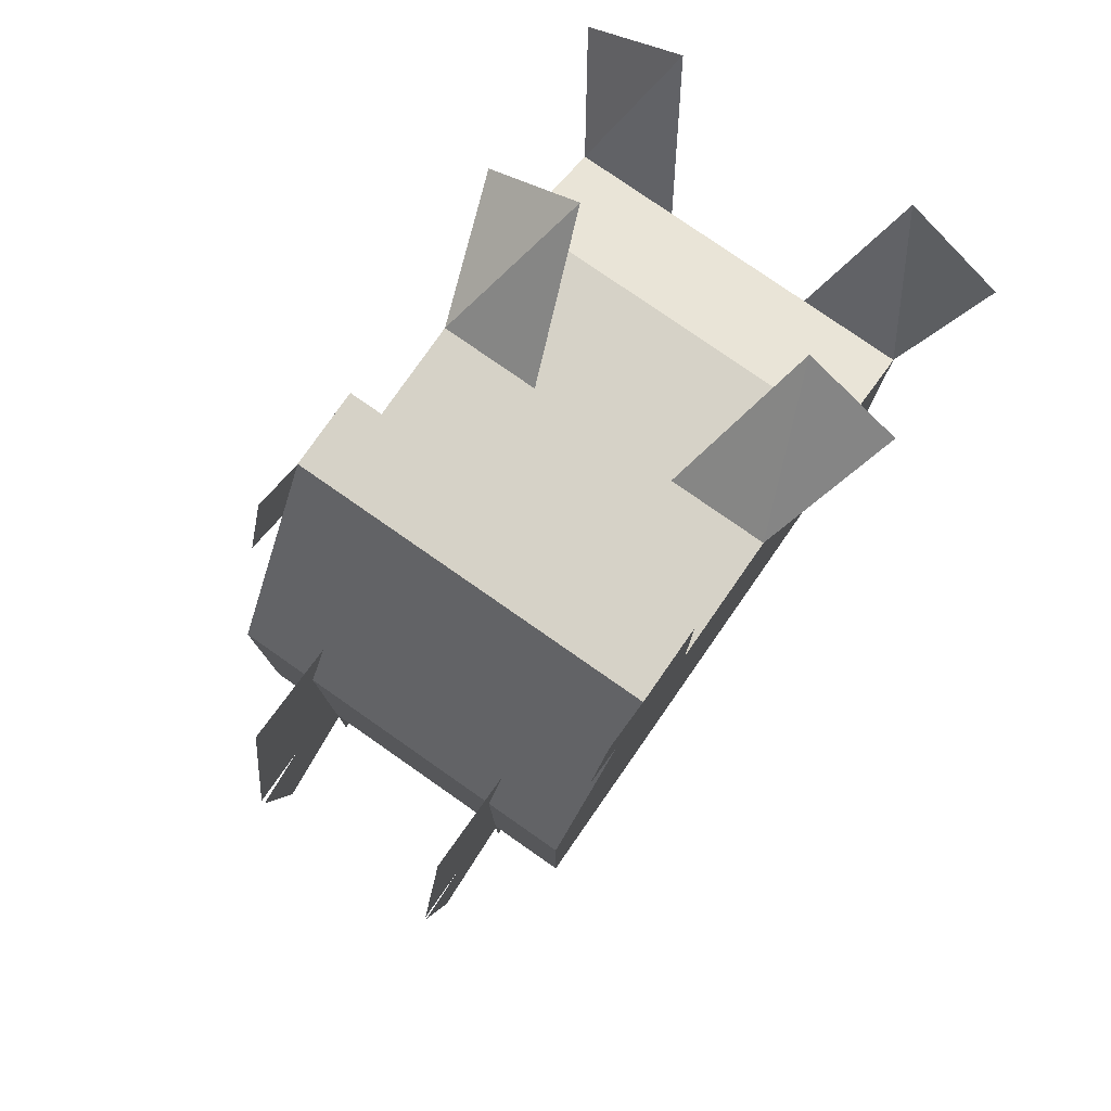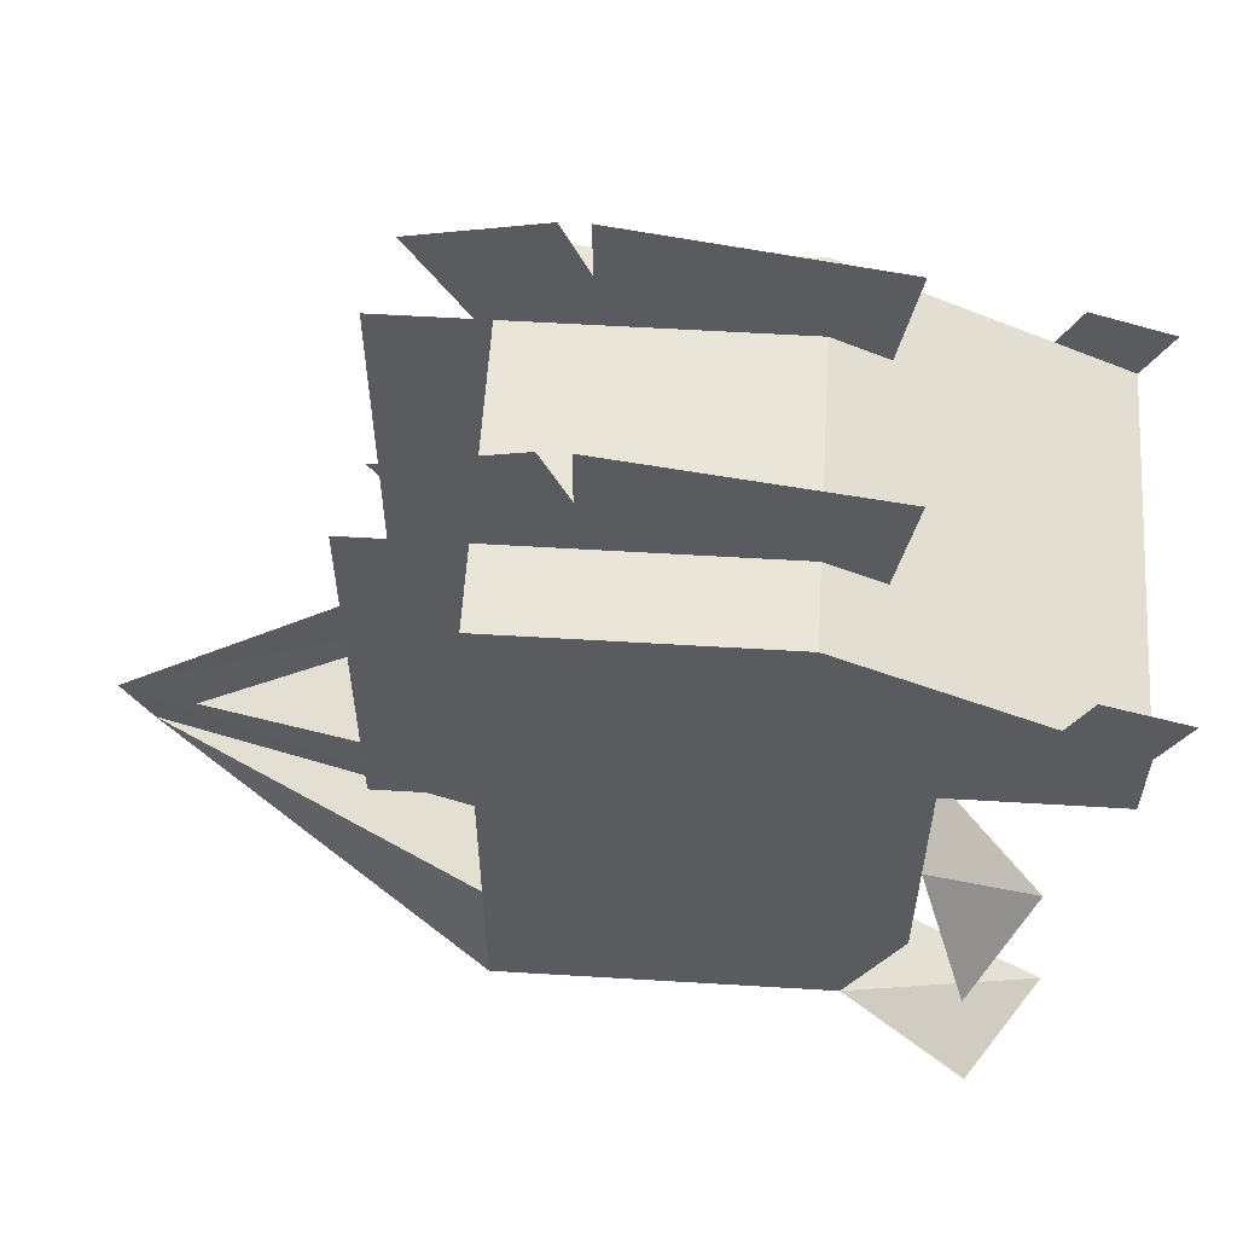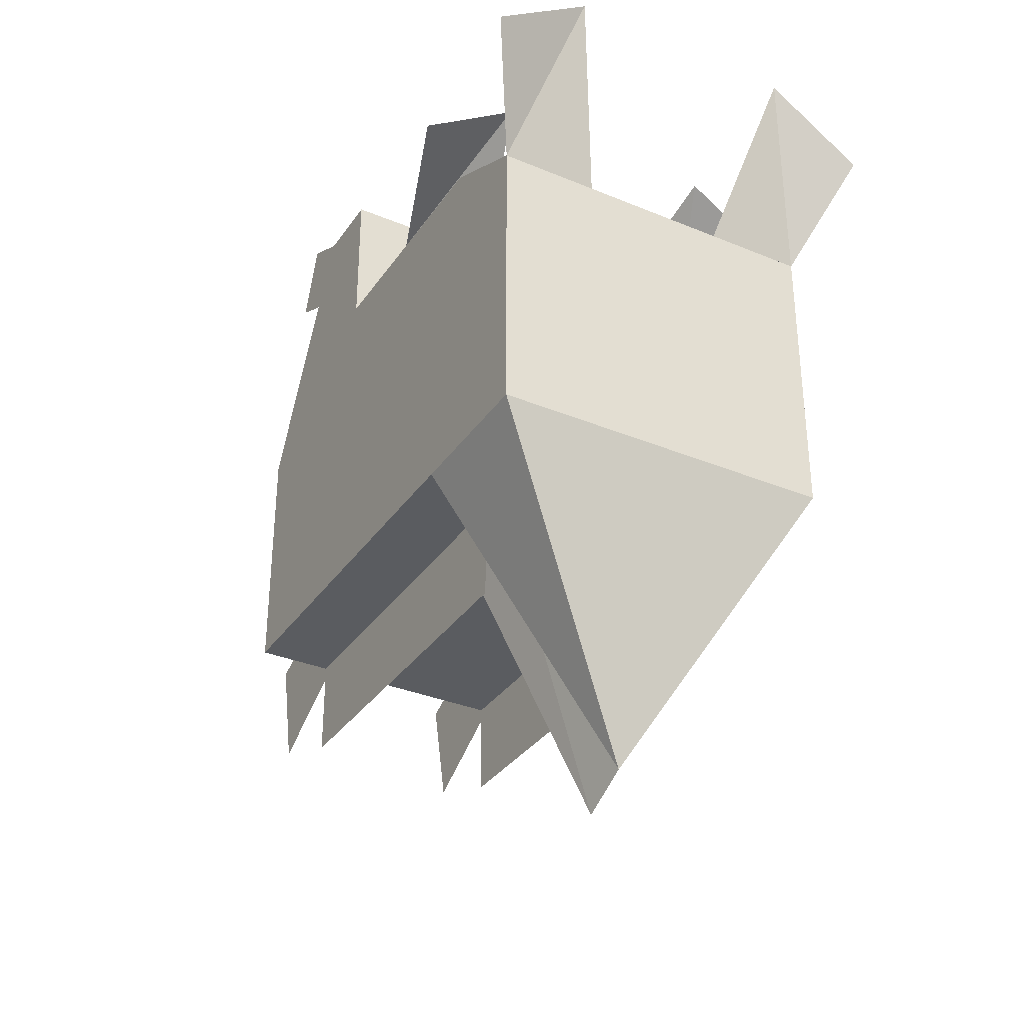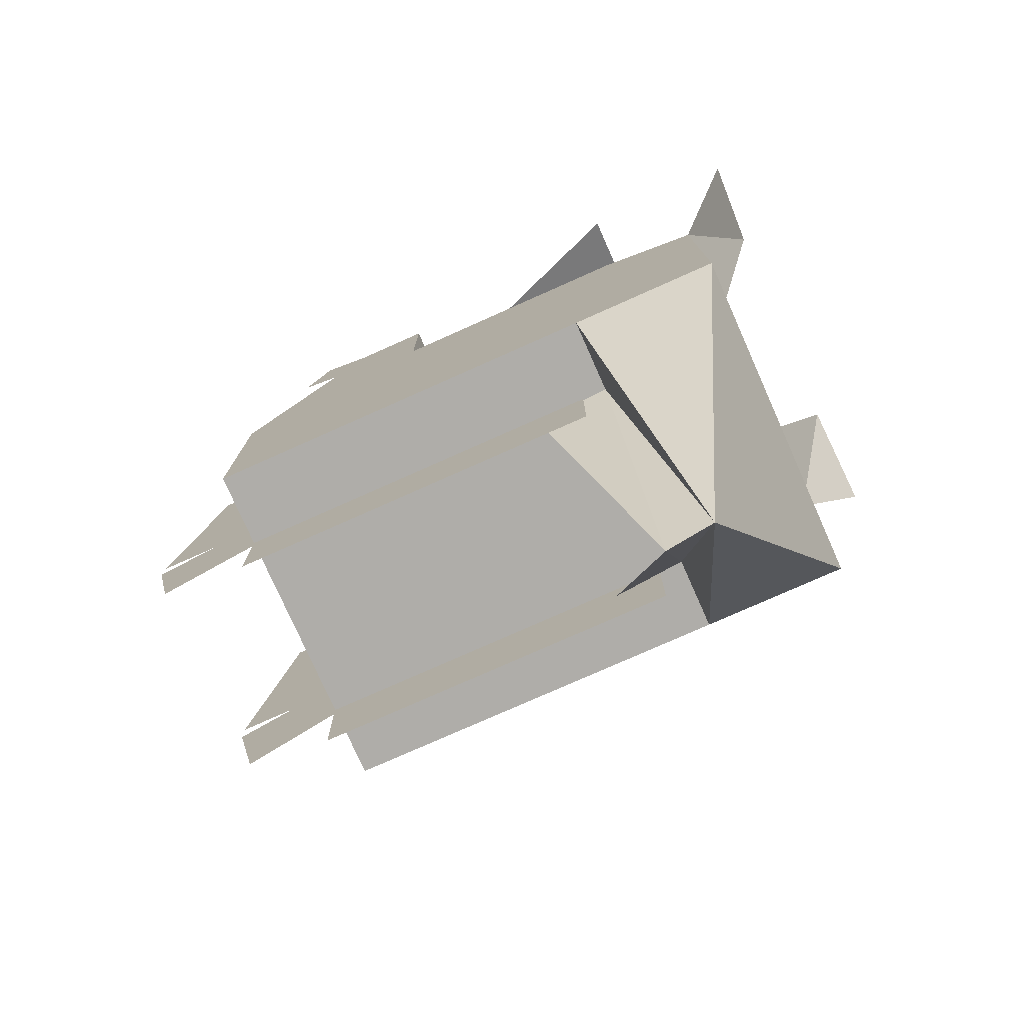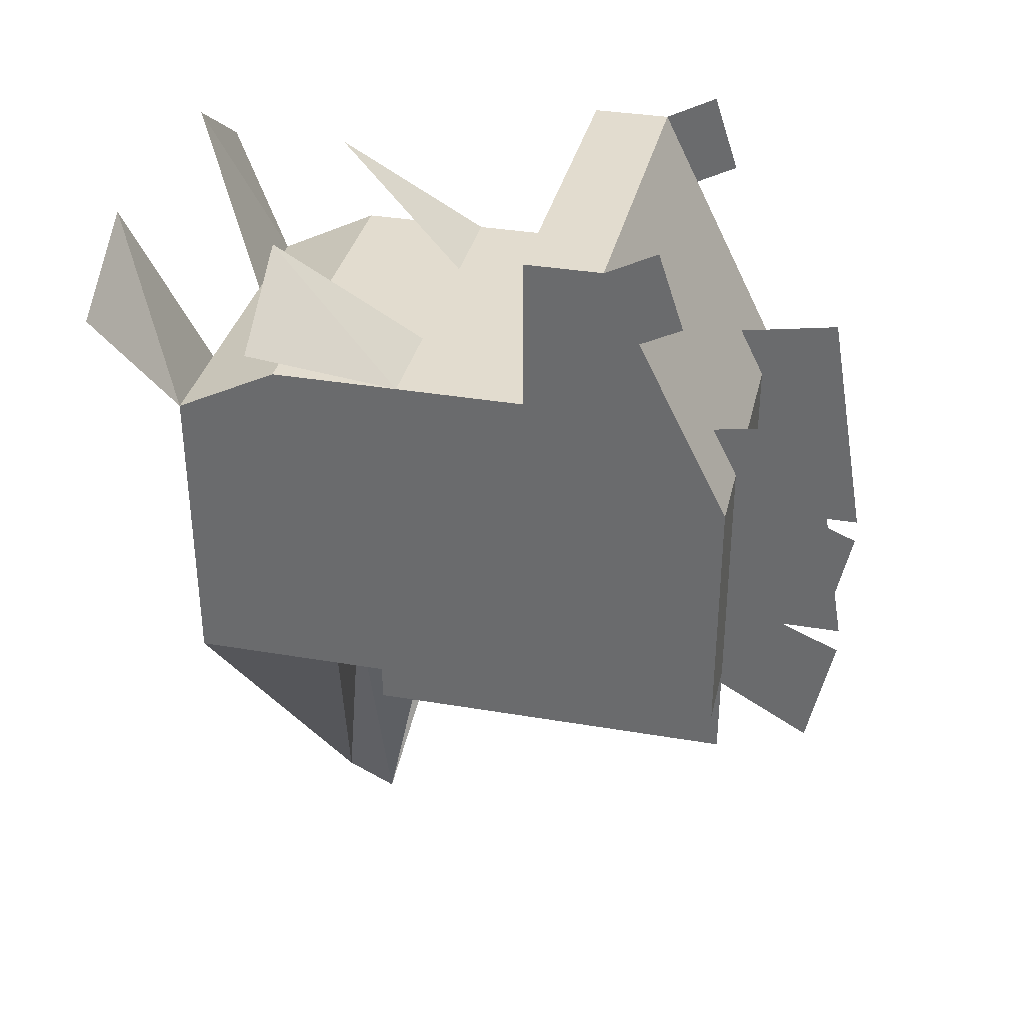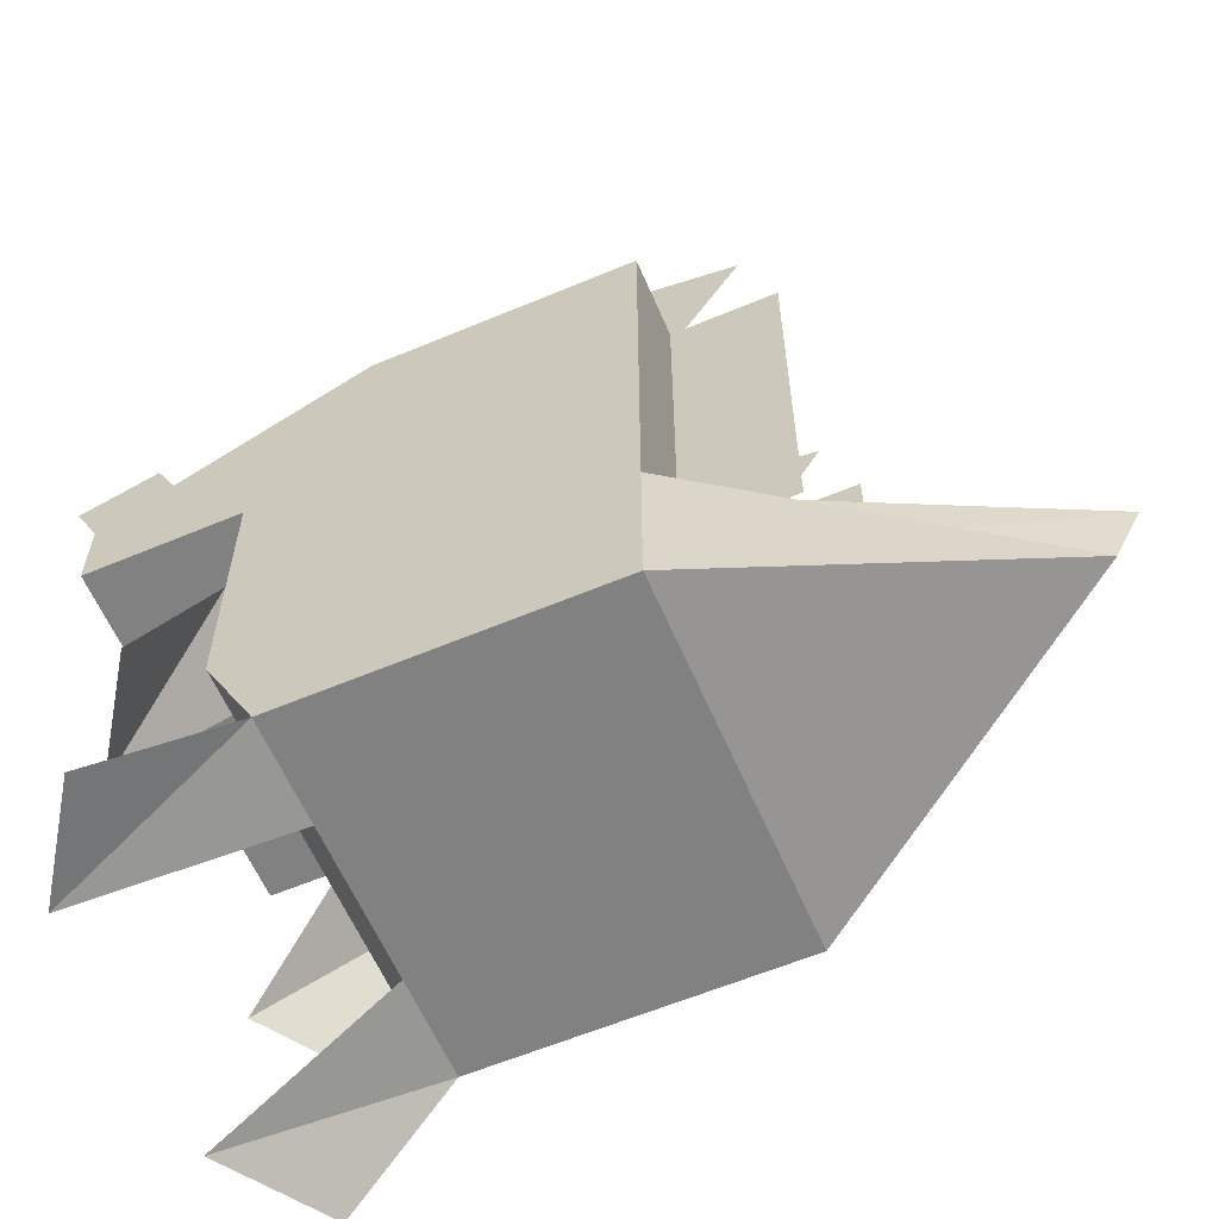
<metadata>
{"format":"obj","ext":"obj","renderer":"f3d","projection":"perspective","resolution":1024,"background":"white","views":[{"elev":78.6,"azim":-145.1,"up":"+Z"},{"elev":58.0,"azim":-86.4,"up":"+Y"},{"elev":-33.7,"azim":-29.4,"up":"+Z"},{"elev":-77.2,"azim":-66.0,"up":"+Z"},{"elev":34.6,"azim":102.9,"up":"+Z"},{"elev":-60.5,"azim":113.2,"up":"+Y"}]}
</metadata>
<code>
o Default
v -0.4375 -0.6875 -0.375
v 0.4375 -0.6875 0.375
v -0.4375 -0.6875 0.375
v 0.4375 -0.6875 -0.375
v 0.4375 0.6874 0.25
v -0.4375 0.6876 -0.375
v -0.4375 0.6876 0.25
v 0.4375 0.6874 -0.375
v 0.4375 0.6874 -0.375
v -0.4375 0.1875 -0.375
v -0.4375 0.6876 -0.375
v 0.4375 0.1875 -0.375
v 0.4375 0.1875 0.25
v 0.4375 0.6874 -0.375
v 0.4375 0.6874 0.25
v 0.4375 0.1875 -0.375
v 0.4375 0.1875 0.875
v 0.4375 0.1875 0.25
v 0.4375 0.375 0.875
v 0.4375 0.6874 0.25
v -0.4375 0.1875 0.875
v 0.4375 0.375 0.875
v -0.4375 0.375 0.875
v 0.4375 0.1875 0.875
v -0.4375 0.375 0.875
v 0.4375 0.6874 0.25
v -0.4375 0.6876 0.25
v 0.4375 0.375 0.875
v 0.4375 -0.3125 -0.375
v -0.4375 0.1875 -0.375
v 0.4375 0.1875 -0.375
v -0.4375 -0.3125 -0.375
v 0.4375 -0.6875 0.375
v 0.4375 -0.3125 -0.375
v 0.4375 -0.4375 0.5
v 0.4375 -0.6875 -0.375
v -0.4375 -0.6875 0.375
v 0.4375 -0.4375 0.5
v -0.4375 -0.4375 0.5
v 0.4375 -0.6875 0.375
v 0.4375 -0.6875 -0.375
v 0 -0.4375 -1.125
v 0.4375 -0.3125 -0.375
v -0.4375 -0.6875 -0.375
v -0.4375 -0.3125 -0.375
v 0 -0.4375 -1.125
v -0.4375 -0.6875 -0.375
v 0.4375 -0.3125 -0.375
v -0.4375 0.6876 0.25
v -0.4375 0.6876 -0.375
v -0.4375 0.1875 0.25
v -0.4375 0.1875 -0.375
v 0.25 -0.25 -0.375
v 0.25 -0.25 -0.625
v 0.25 0.6875 -0.375
v 0.25 0.6875 -0.625
v -0.4375 0.1875 0.875
v -0.4375 0.1875 0.5
v 0.4375 0.1875 0.875
v 0.4375 0.1875 0.5
v -0.4375 -0.4375 0.5
v 0.4375 0.1875 0.5
v -0.4375 0.1875 0.5
v 0.4375 -0.4375 0.5
v 0.4375 -0.4375 0.5
v 0.4375 0.1875 -0.375
v 0.4375 0.1875 0.5
v 0.4375 -0.3125 -0.375
v -0.4375 0.1875 0.5
v -0.4375 0.1875 -0.375
v -0.4375 -0.4375 0.5
v -0.4375 -0.3125 -0.375
v -0.4375 -0.4375 0.5
v -0.4375 -0.3125 -0.375
v -0.4375 -0.6875 0.375
v -0.4375 -0.6875 -0.375
v -0.4375 0.375 0.875
v -0.4375 0.1875 0.25
v -0.4375 0.1875 0.875
v -0.4375 0.6876 0.25
v 0.4375 0.375 0.875
v 0.4375 0.5625 0.75
v 0.4375 0.5 0.9375
v 0.4375 0.4375 0.6875
v 0.4375 0.5 0.9375
v 0.4375 0.5625 0.75
v 0.4375 0.375 0.875
v 0.4375 0.4375 0.6875
v -0.4375 0.5 0.9375
v -0.4375 0.5625 0.75
v -0.4375 0.375 0.875
v -0.4375 0.4375 0.6875
v -0.4375 0.375 0.875
v -0.4375 0.5625 0.75
v -0.4375 0.5 0.9375
v -0.4375 0.4375 0.6875
v 0 -0.4375 -1.125
v -1.081e-07 -0.3125 -1.188
v 0.25 -0.3125 -0.375
v 0.25 -0.125 -0.4375
v -0.25 0.6875 -0.375
v -0.25 -0.25 -0.625
v -0.25 -0.25 -0.375
v -0.25 0.6875 -0.625
v -0.25 -0.3125 -0.375
v -1.081e-07 -0.3125 -1.188
v 0 -0.4375 -1.125
v -0.25 -0.125 -0.4375
v -0.25 -0.25 -0.375
v -0.25 -0.25 -0.625
v -0.25 0.6875 -0.375
v -0.25 0.6875 -0.625
v 0 -0.4375 -1.125
v -1.081e-07 -0.3125 -1.188
v -0.25 -0.3125 -0.375
v -0.25 -0.125 -0.4375
v 0.25 -0.3125 -0.375
v -1.081e-07 -0.3125 -1.188
v 0 -0.4375 -1.125
v 0.25 -0.125 -0.4375
v 0.25 0.6875 -0.375
v 0.25 -0.25 -0.625
v 0.25 -0.25 -0.375
v 0.25 0.6875 -0.625
v 0.25 0.6875 -0.1875
v 0.25 0.9792 -0.1875
v 0.25 0.625 0.375
v 0.25 0.875 0.4167
v 0.25 0.625 -0.375
v 0.25 0.9792 -0.25
v 0.25 0.6875 -0.125
v 0.25 0.9167 -0.5417
v 0.25 0.625 0.375
v 0.25 0.9792 -0.1875
v 0.25 0.6875 -0.1875
v 0.25 0.875 0.4167
v 0.25 0.6875 -0.125
v 0.25 0.9792 -0.25
v 0.25 0.625 -0.375
v 0.25 0.9167 -0.5417
v -0.25 0.625 0.375
v -0.25 0.9792 -0.1875
v -0.25 0.6875 -0.1875
v -0.25 0.875 0.4167
v -0.25 0.6875 -0.125
v -0.25 0.9792 -0.25
v -0.25 0.625 -0.375
v -0.25 0.9167 -0.5417
v -0.25 0.6875 -0.1875
v -0.25 0.9792 -0.1875
v -0.25 0.625 0.375
v -0.25 0.875 0.4167
v -0.25 0.625 -0.375
v -0.25 0.9792 -0.25
v -0.25 0.6875 -0.125
v -0.25 0.9167 -0.5417
v -0.1875 -0.125 0.5
v -0.4375 -0.125 0.5
v -0.3 -0.4625 0.7812
v -0.55 -0.4625 0.6125
v 0.3 -0.4625 0.7812
v 0.4375 -0.125 0.5
v 0.1875 -0.125 0.5
v 0.55 -0.4625 0.6125
v 0.3 -0.8563 0.825
v 0.4375 -0.6875 0.375
v 0.1875 -0.6875 0.375
v 0.55 -0.8563 0.6562
v -0.1875 -0.6875 0.375
v -0.4375 -0.6875 0.375
v -0.3 -0.8563 0.825
v -0.55 -0.8563 0.6562
v 0.1875 -0.125 0.5
v 0.4375 -0.125 0.5
v 0.3 -0.4625 0.7812
v 0.55 -0.4625 0.6125
v -0.3 -0.8563 0.825
v -0.4375 -0.6875 0.375
v -0.1875 -0.6875 0.375
v -0.55 -0.8563 0.6562
v -0.3 -0.4625 0.7812
v -0.4375 -0.125 0.5
v -0.1875 -0.125 0.5
v -0.55 -0.4625 0.6125
v 0.1875 -0.6875 0.375
v 0.4375 -0.6875 0.375
v 0.3 -0.8563 0.825
v 0.55 -0.8563 0.6562
g Scene
f 1 2 3
f 1 4 2
f 5 6 7
f 5 8 6
f 9 10 11
f 9 12 10
f 13 14 15
f 13 16 14
f 17 18 19
f 18 20 19
f 21 22 23
f 21 24 22
f 25 26 27
f 25 28 26
f 29 30 31
f 29 32 30
f 33 34 35
f 33 36 34
f 37 38 39
f 37 40 38
f 41 42 43
f 41 44 42
f 45 46 47
f 45 48 46
f 49 50 51
f 50 52 51
f 53 54 55
f 54 56 55
f 57 58 59
f 58 60 59
f 61 62 63
f 61 64 62
f 65 66 67
f 65 68 66
f 69 70 71
f 70 72 71
f 73 74 75
f 74 76 75
f 77 78 79
f 77 80 78
f 81 82 83
f 81 84 82
f 85 86 87
f 86 88 87
f 89 90 91
f 90 92 91
f 93 94 95
f 93 96 94
f 97 98 99
f 98 100 99
f 101 102 103
f 101 104 102
f 105 106 107
f 105 108 106
f 109 110 111
f 110 112 111
f 113 114 115
f 114 116 115
f 117 118 119
f 117 120 118
f 121 122 123
f 121 124 122
f 125 126 127
f 126 128 127
f 129 130 131
f 129 132 130
f 133 134 135
f 133 136 134
f 137 138 139
f 138 140 139
f 141 142 143
f 141 144 142
f 145 146 147
f 146 148 147
f 149 150 151
f 150 152 151
f 153 154 155
f 153 156 154
f 157 158 159
f 158 160 159
f 161 162 163
f 161 164 162
f 165 166 167
f 165 168 166
f 169 170 171
f 170 172 171
f 173 174 175
f 174 176 175
f 177 178 179
f 177 180 178
f 181 182 183
f 181 184 182
f 185 186 187
f 186 188 187

</code>
